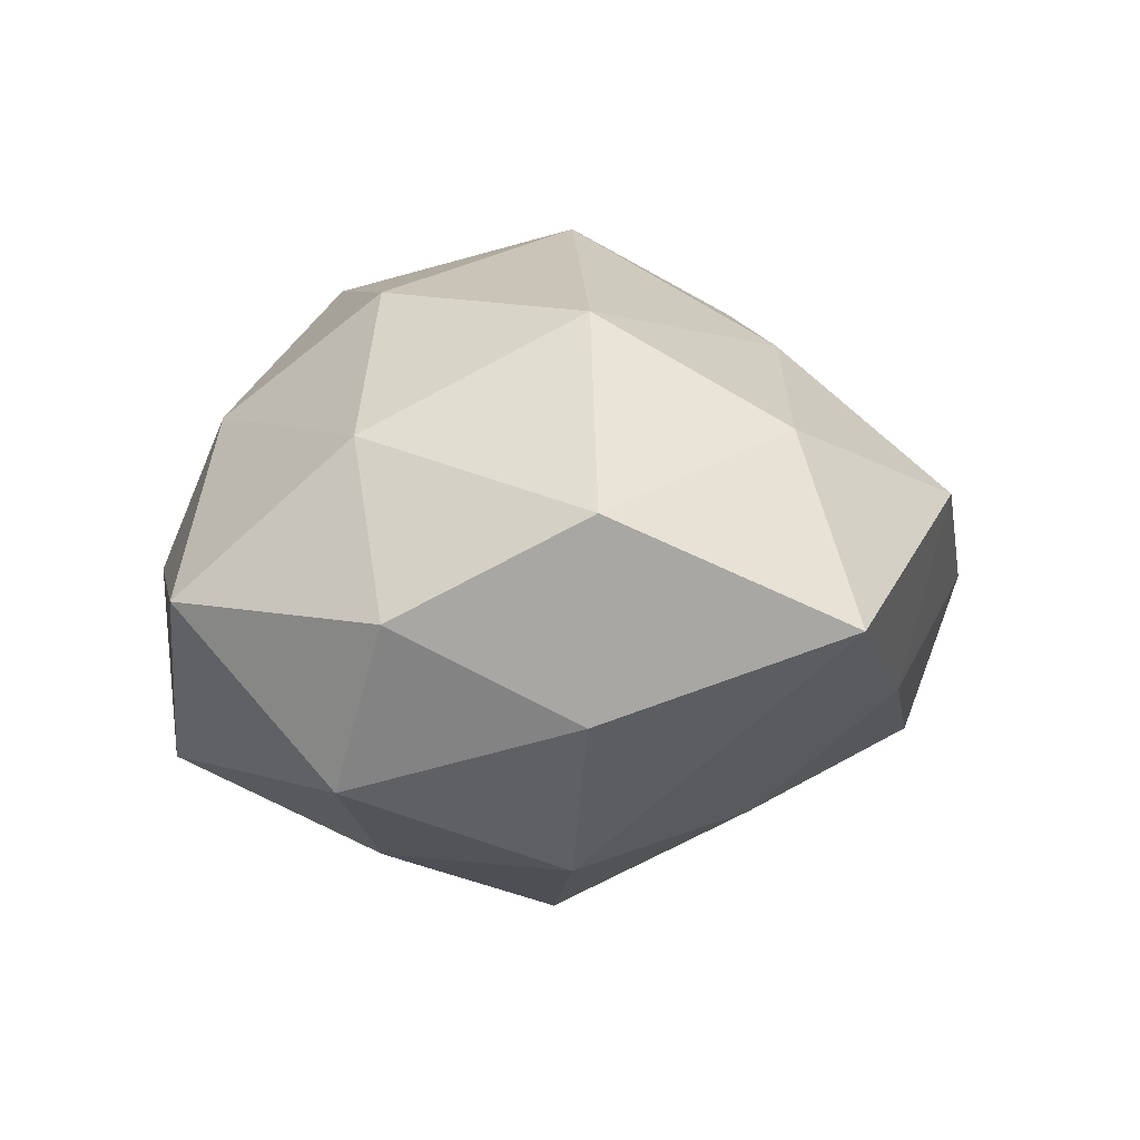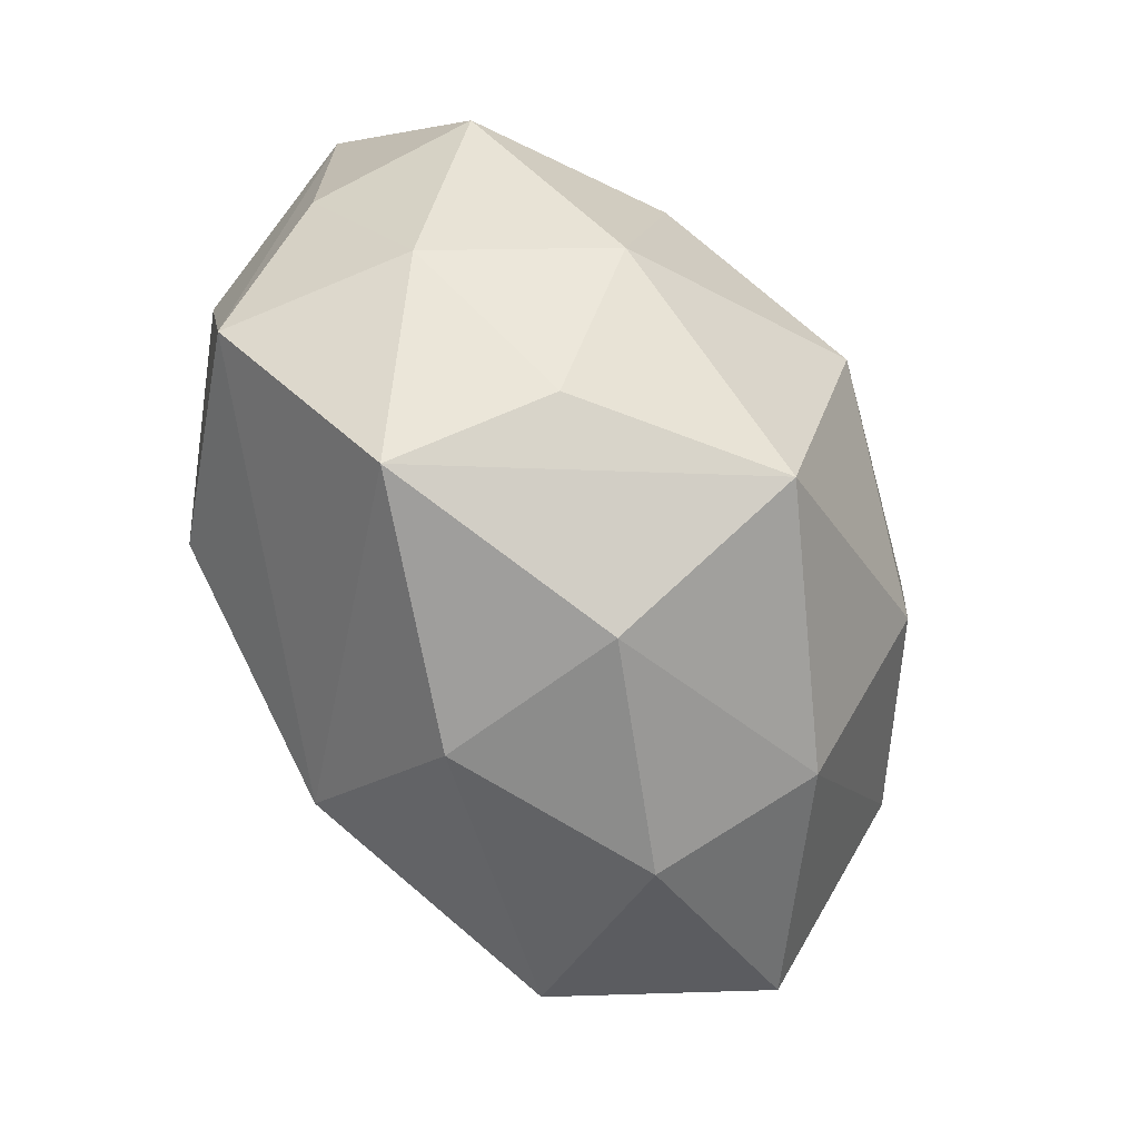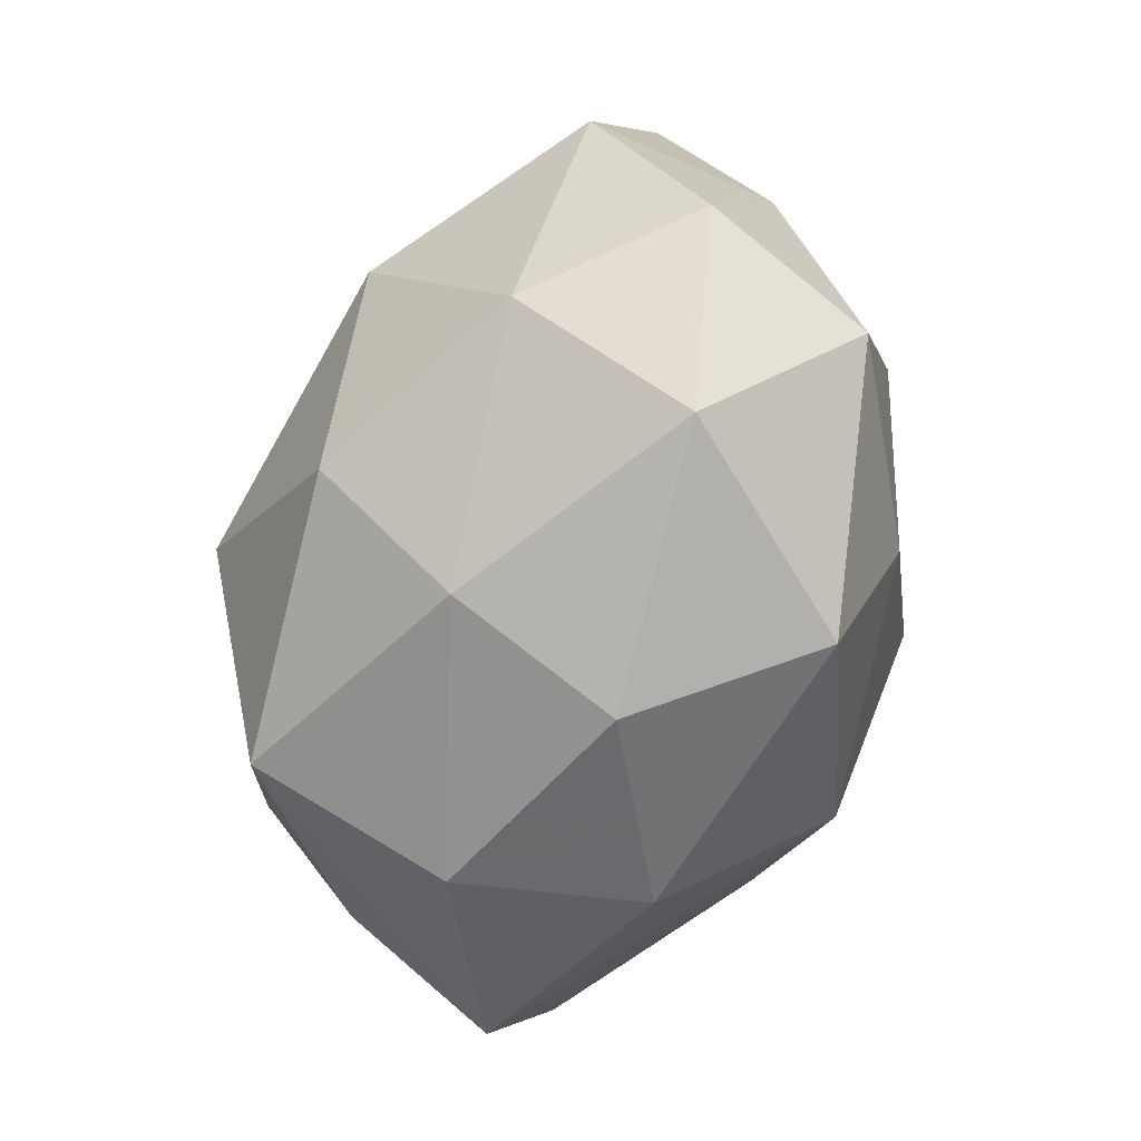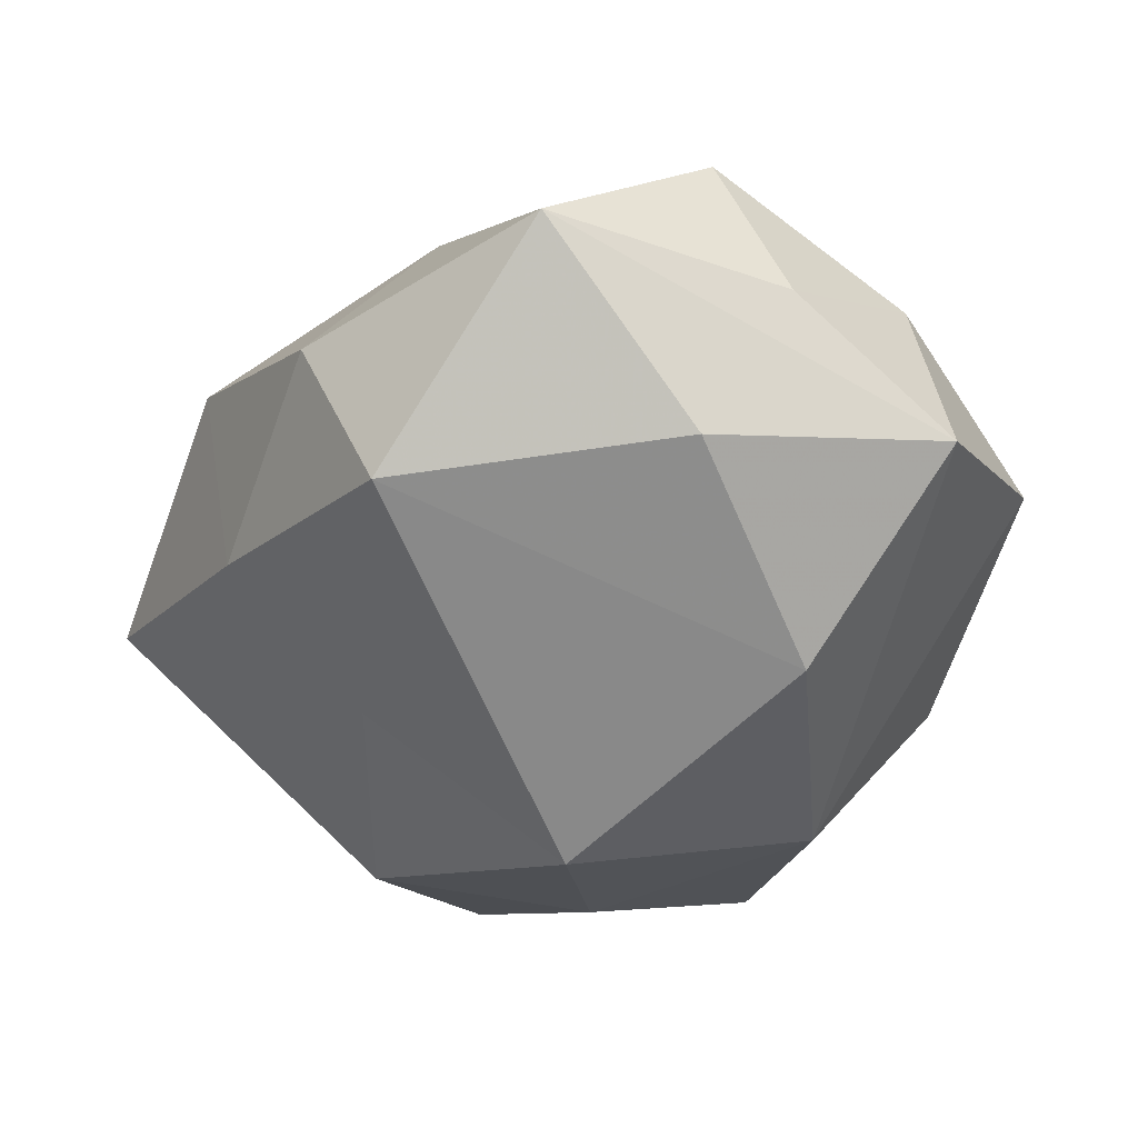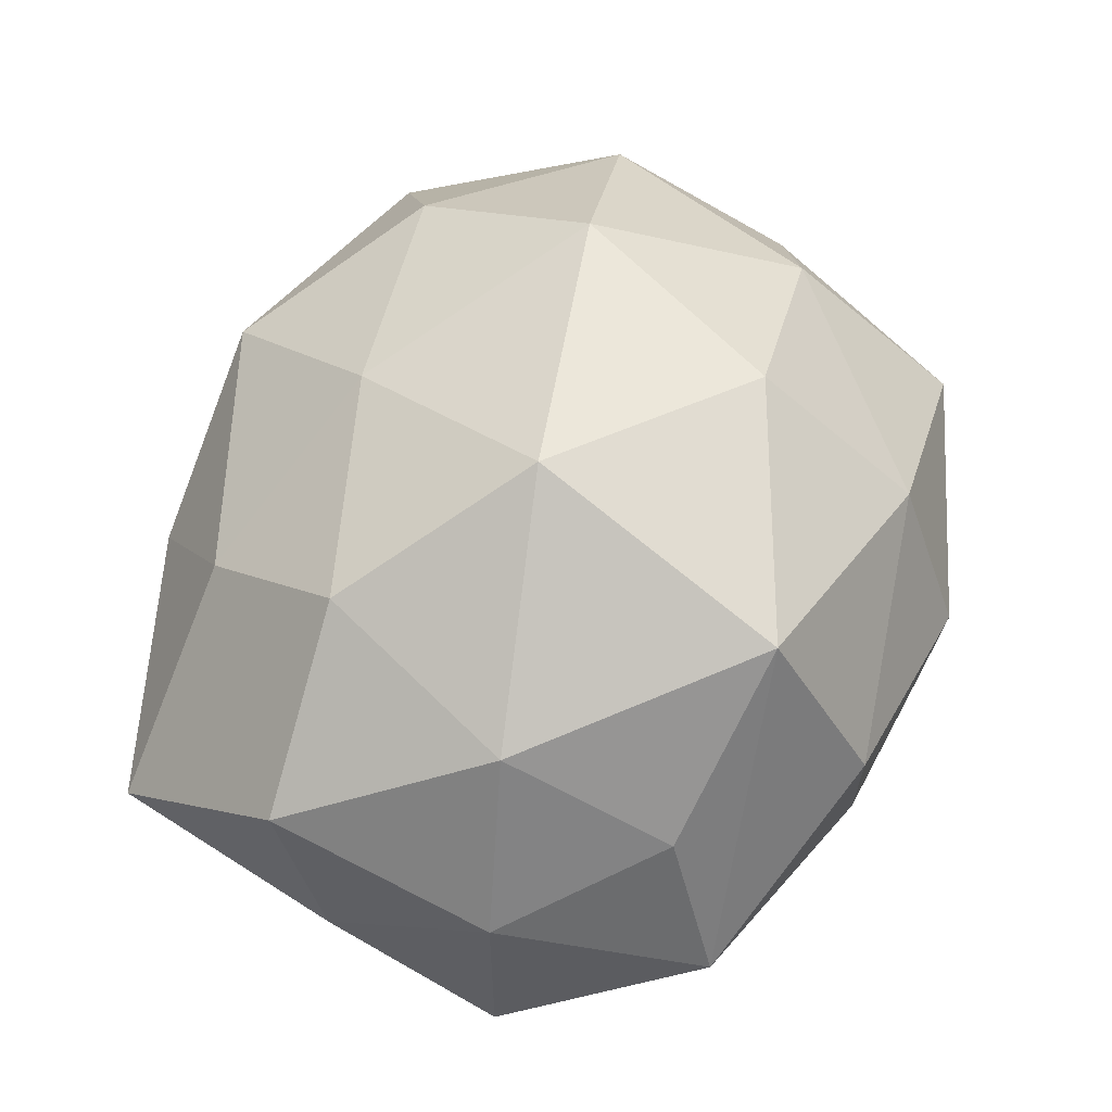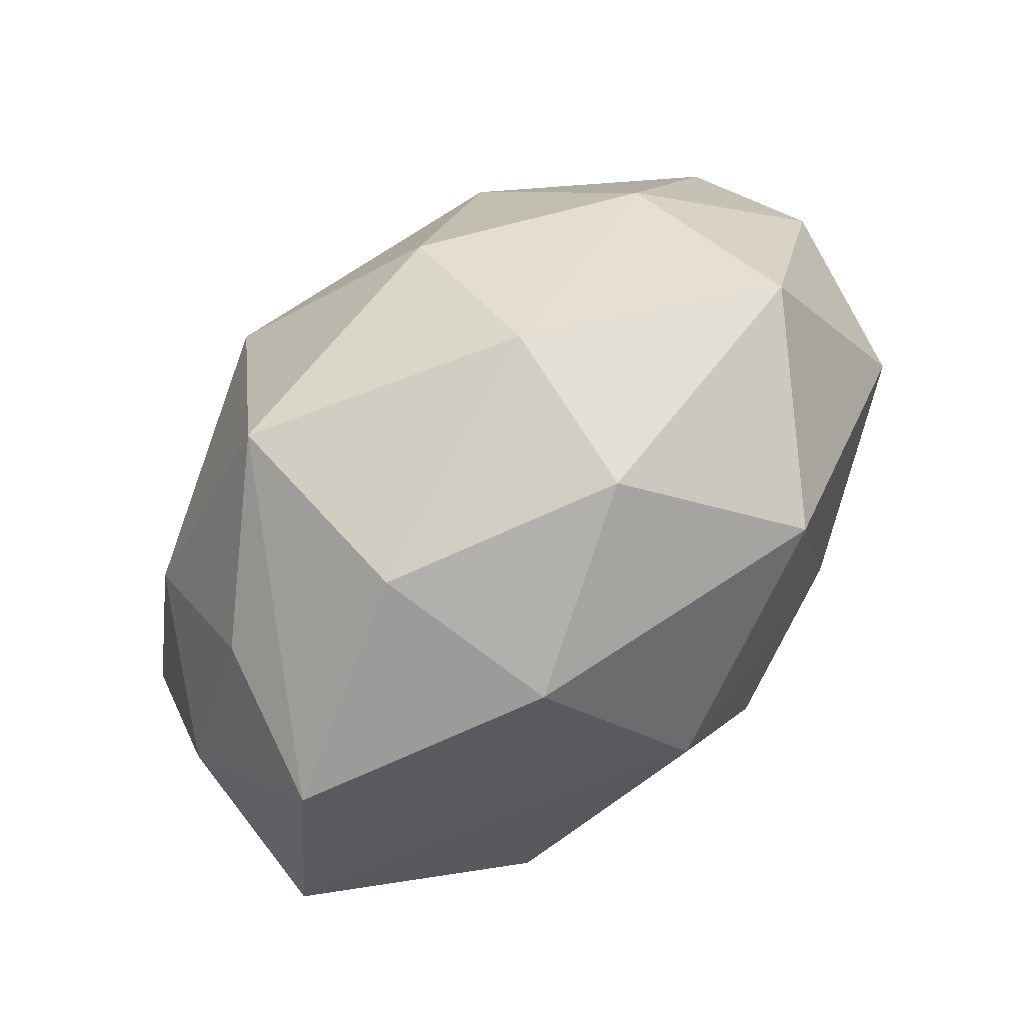
<metadata>
{"format":"obj","ext":"obj","renderer":"f3d","projection":"perspective","resolution":1024,"background":"white","views":[{"elev":7.1,"azim":108.2,"up":"+Z"},{"elev":-65.8,"azim":-59.5,"up":"+Y"},{"elev":-52.0,"azim":73.2,"up":"+Y"},{"elev":-40.8,"azim":-116.2,"up":"+Z"},{"elev":65.5,"azim":-59.5,"up":"+Z"},{"elev":-78.6,"azim":45.4,"up":"+Y"}]}
</metadata>
<code>
v -0.03658 -0.04255 -0.0007996
v 0.04893 0.01941 -0.01106
v -0.04817 0.009875 -0.02189
v 0.05155 -0.009484 -0.01962
v -0.0007086 -0.03101 -0.03326
v -0.0302 -0.0129 -0.03393
v 0.04472 -0.00964 0.02006
v -0.006581 -0.0005948 0.04337
v -0.05527 0.001133 -0.001769
v 0.005797 0.02675 -0.02864
v -0.02707 0.0398 -0.02326
v 0.004407 0.0005075 -0.04323
v 0.0203 -0.01618 0.03563
v 0.05201 0.02154 0.01297
v -0.02937 0.01423 0.03191
v -0.05261 -0.02104 -0.0138
v -0.049 -0.01873 0.009472
v -0.03108 -0.03339 0.0179
v -0.0356 -0.01266 0.02915
v -0.05395 0.03216 -0.002145
v 0.02683 -0.01403 -0.03247
v -0.02182 0.04757 -0.001658
v 0.0392 0.04801 -0.0003584
v 0.003724 0.05092 0.01156
v -0.005364 -0.04705 -0.0118
v 0.01943 -0.04678 0.000454
v -0.009667 -0.03417 0.03515
v 0.0342 0.01281 -0.03085
v 0.05767 -0.001298 0.0006794
v -0.001268 0.02788 0.02884
v 0.02768 0.03717 0.02069
v 0.03077 -0.03962 -0.02116
v -0.02792 0.0335 0.01683
v -0.05256 0.009233 0.01807
v 0.0494 -0.03069 0.0008853
v 0.006018 0.04529 -0.01227
v 0.02913 0.01324 0.03381
v 0.02282 -0.03644 0.02013
v -0.008376 -0.04763 0.01167
f 11 12 6
f 10 12 11
f 29 2 14
f 14 2 23
f 14 7 29
f 37 7 14
f 16 20 3
f 3 6 16
f 3 20 11
f 11 6 3
f 12 10 28
f 23 2 28
f 28 10 23
f 9 20 16
f 16 17 9
f 8 37 30
f 30 15 8
f 19 18 27
f 17 18 19
f 27 8 19
f 19 8 15
f 36 24 23
f 36 10 11
f 23 10 36
f 11 20 22
f 22 36 11
f 24 36 22
f 23 24 31
f 31 14 23
f 37 14 31
f 30 37 31
f 31 24 30
f 20 15 33
f 33 22 20
f 24 22 33
f 33 15 30
f 30 24 33
f 13 7 37
f 13 8 27
f 37 8 13
f 5 6 12
f 16 6 5
f 29 7 35
f 12 28 21
f 21 5 12
f 32 5 21
f 34 15 20
f 34 19 15
f 17 19 34
f 20 9 34
f 34 9 17
f 7 13 38
f 38 35 7
f 38 13 27
f 27 39 38
f 32 21 4
f 4 21 28
f 29 35 4
f 4 35 32
f 4 2 29
f 4 28 2
f 16 5 1
f 1 17 16
f 1 18 17
f 27 18 1
f 1 39 27
f 35 38 26
f 26 38 39
f 32 35 26
f 25 5 32
f 25 1 5
f 32 26 25
f 39 1 25
f 25 26 39

</code>
